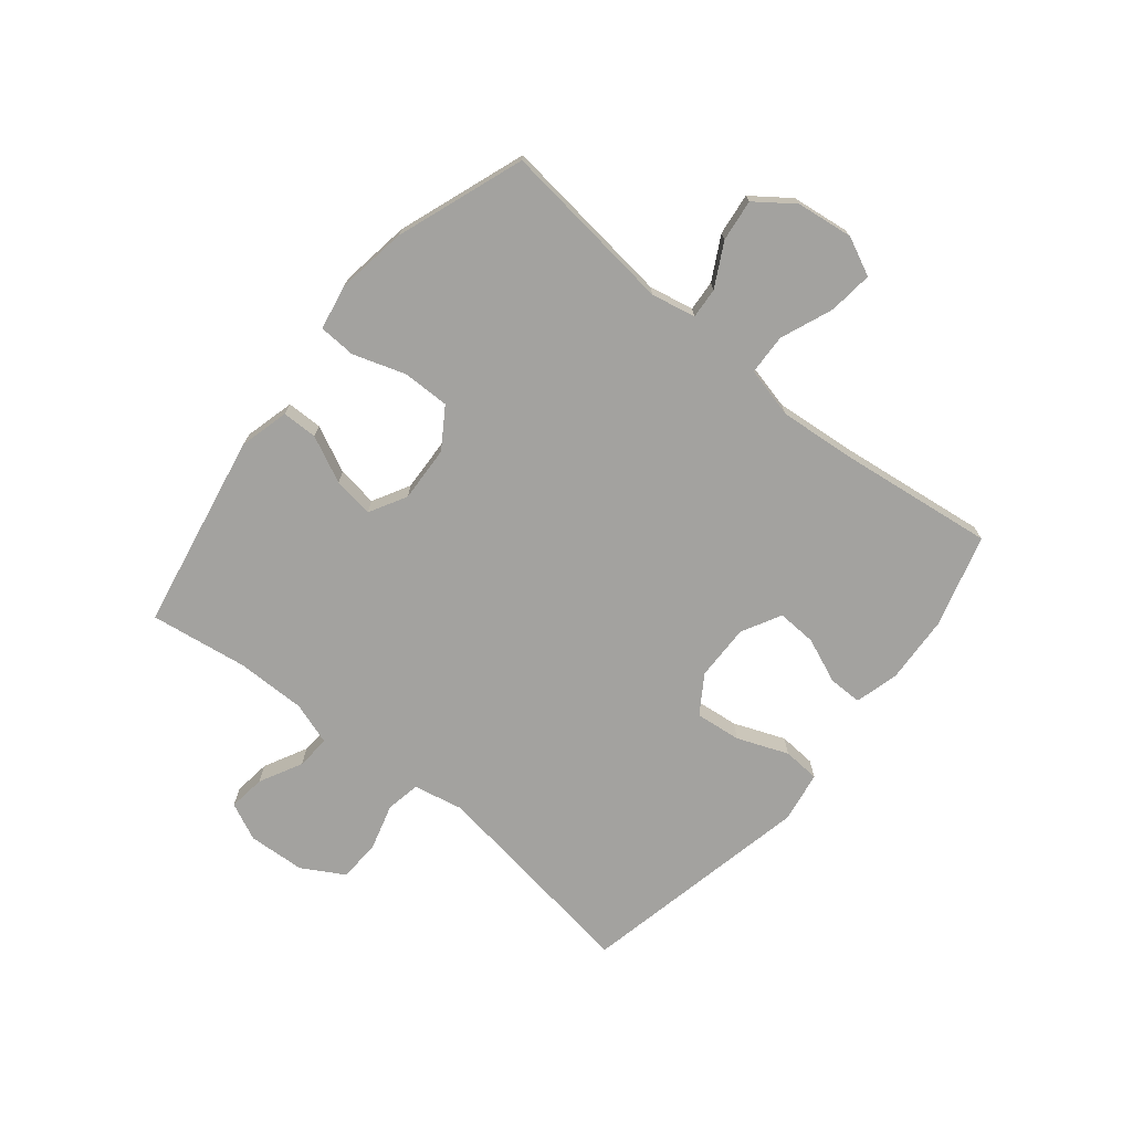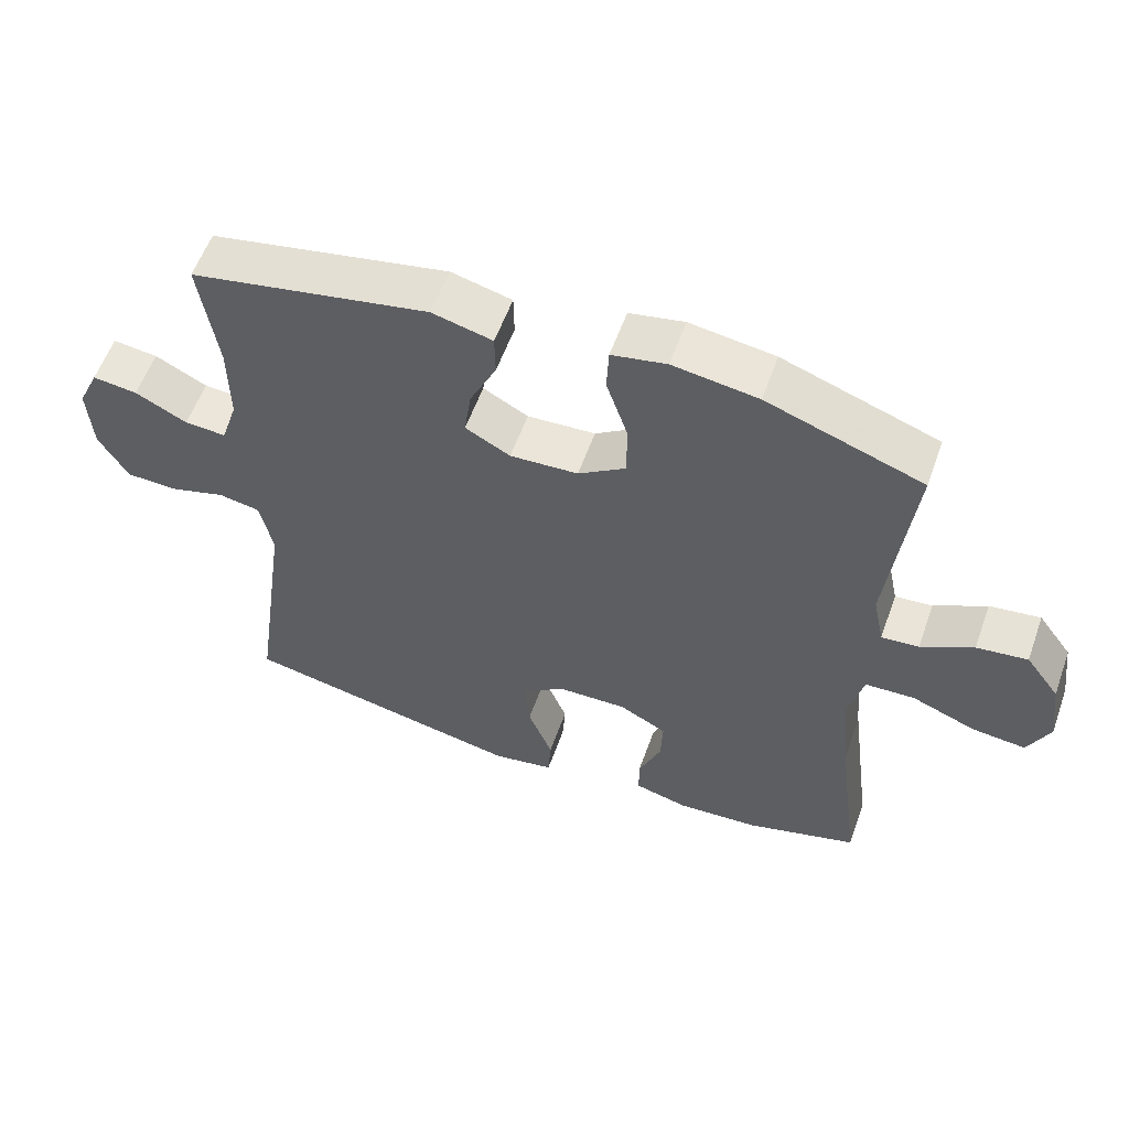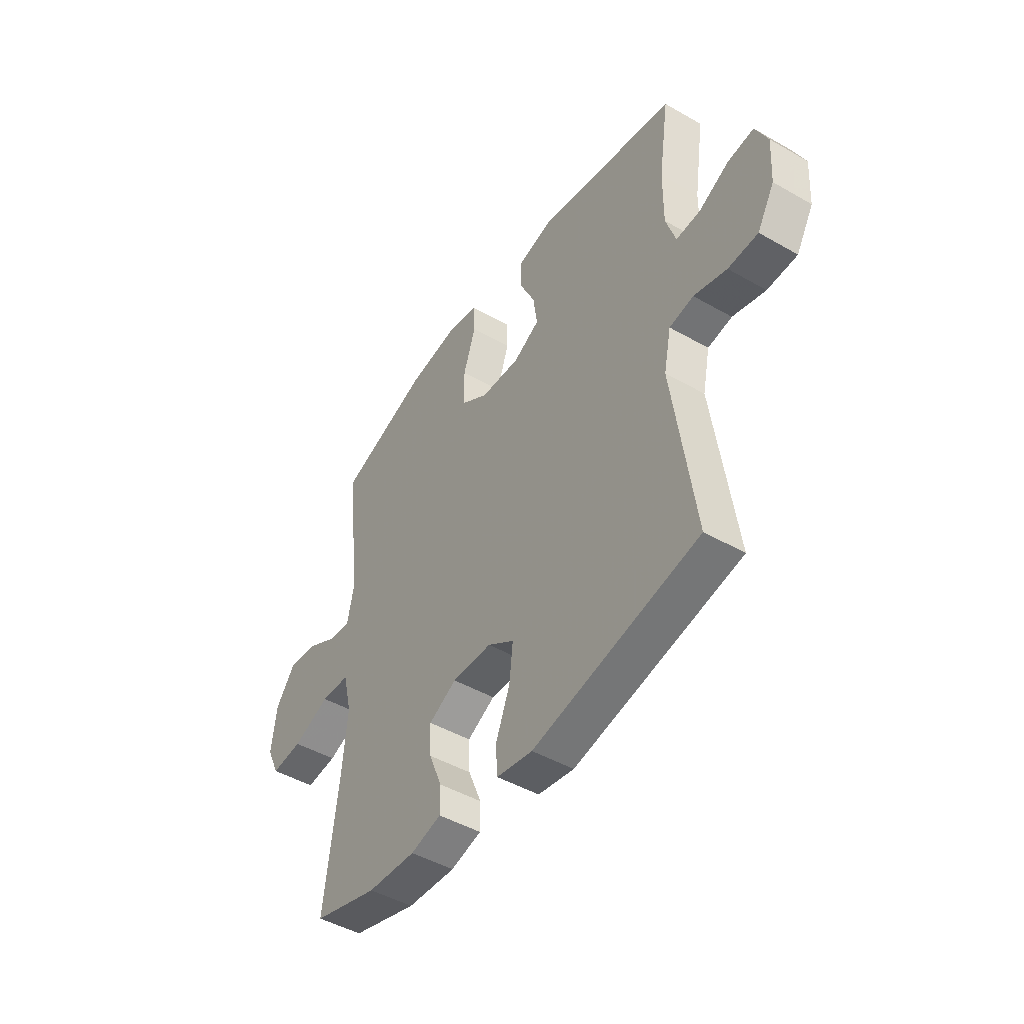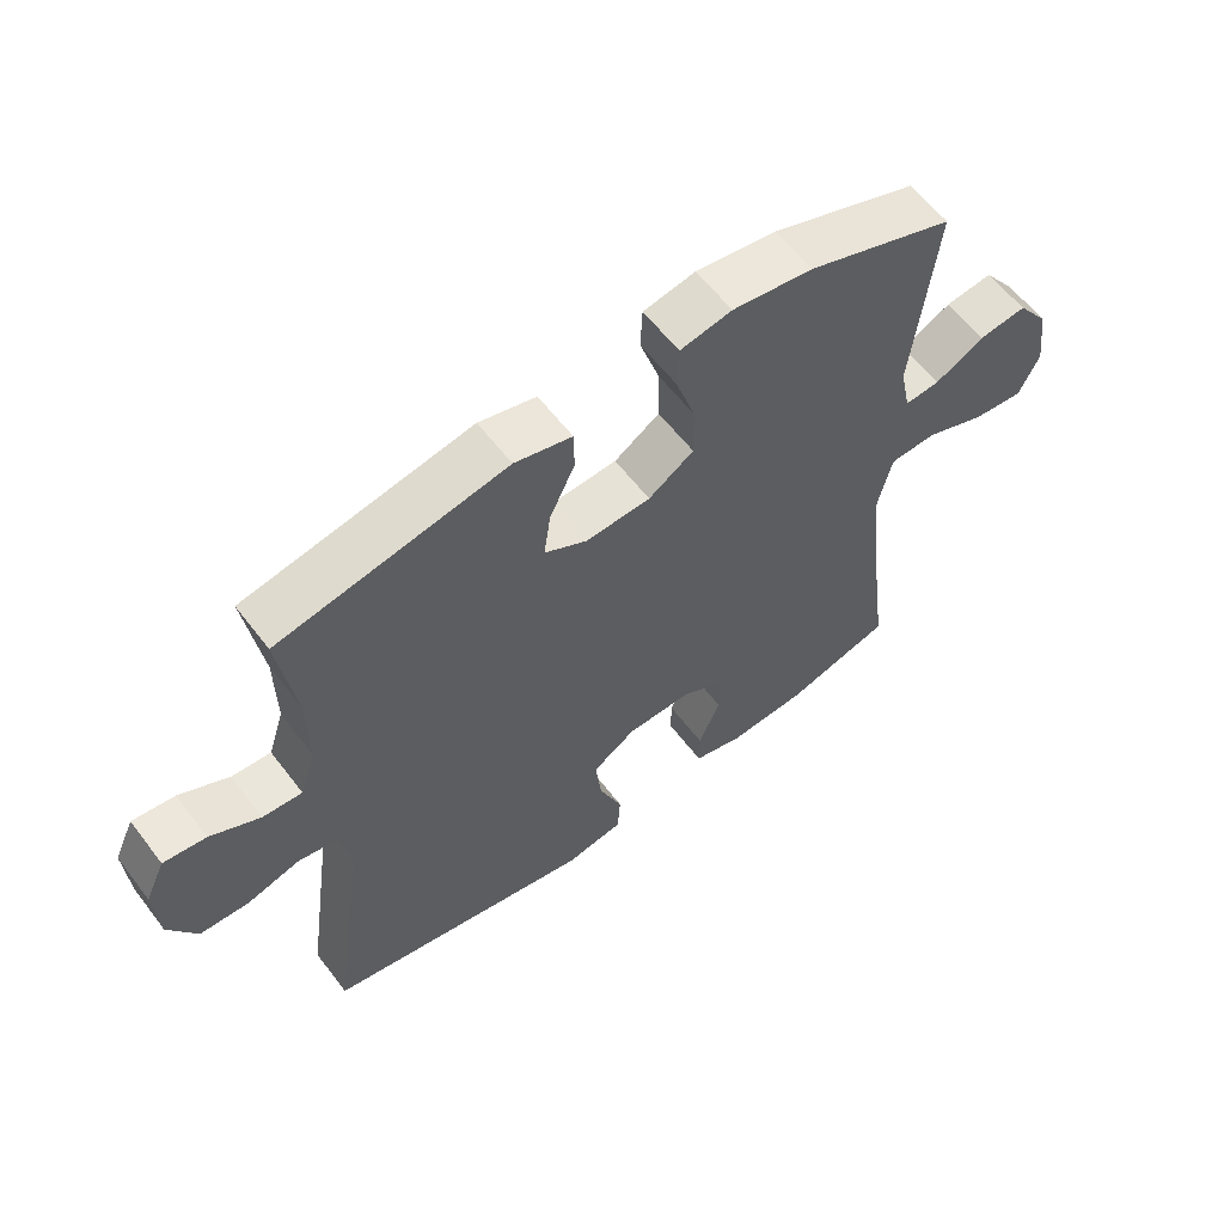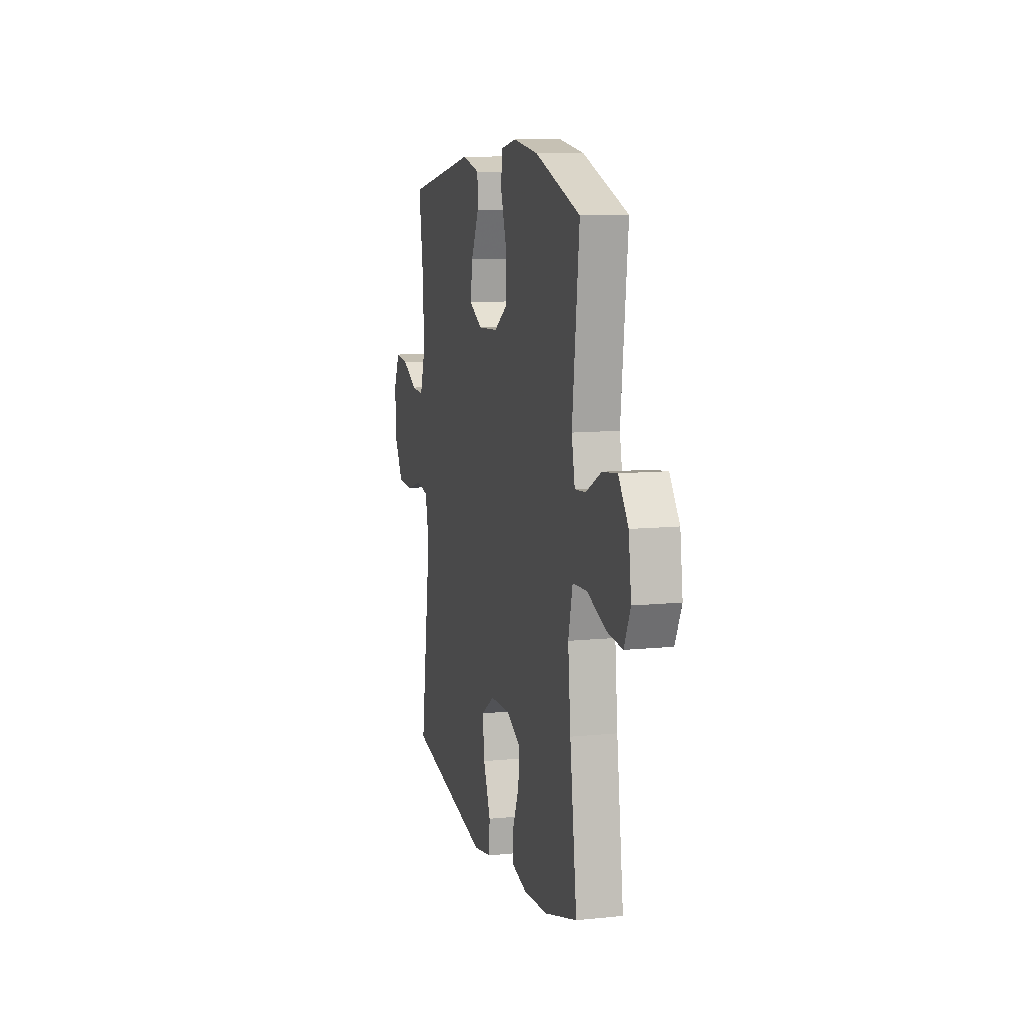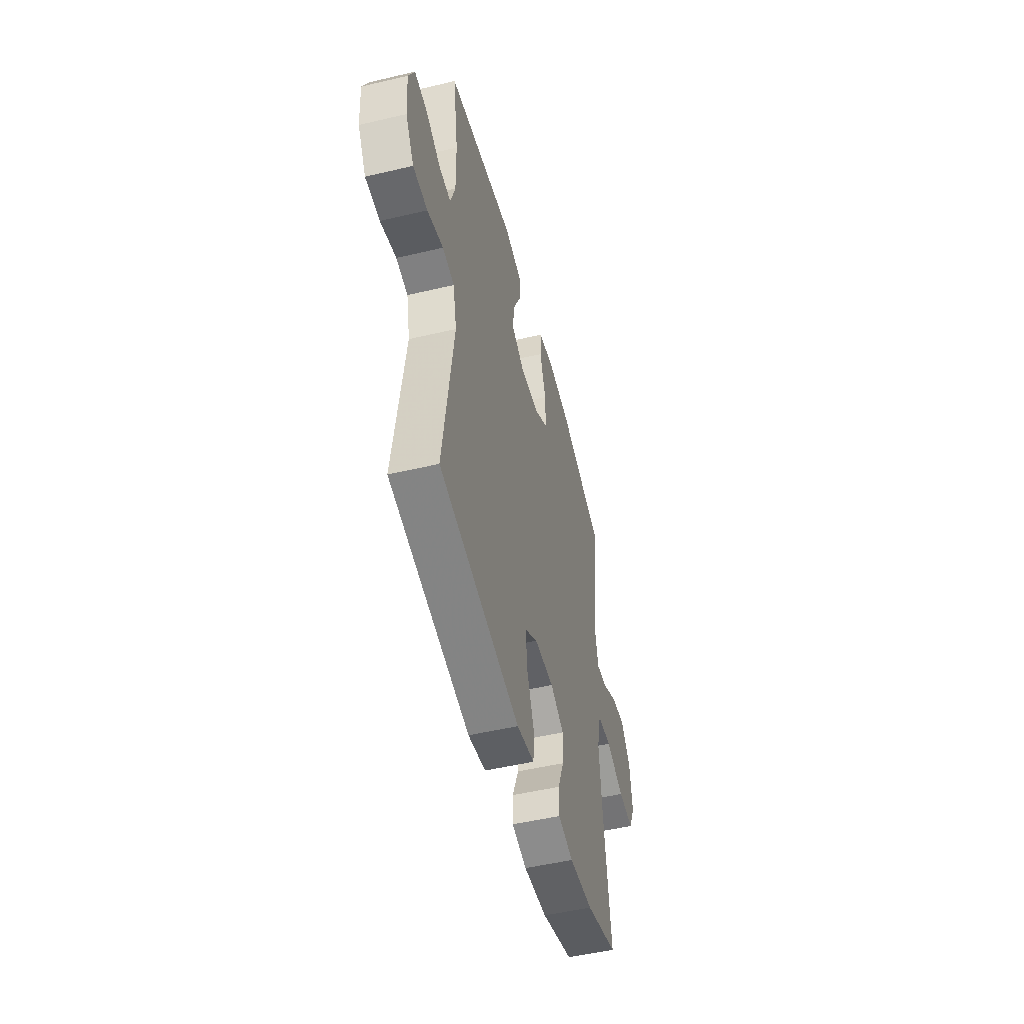
<metadata>
{"format":"obj","ext":"obj","renderer":"f3d","projection":"perspective","resolution":1024,"background":"white","views":[{"elev":-72.5,"azim":50.7,"up":"+Y"},{"elev":57.5,"azim":19.6,"up":"+Z"},{"elev":-46.5,"azim":-123.2,"up":"+Z"},{"elev":59.8,"azim":-37.2,"up":"+Z"},{"elev":10.1,"azim":75.2,"up":"+Z"},{"elev":-50.3,"azim":-75.5,"up":"+Z"}]}
</metadata>
<code>
v 0.5 0.07 0.5
v 0.466 0.07 0.199
v 0.482 0.07 0.122
v 0.535 0.07 0.126
v 0.609 0.07 0.166
v 0.681 0.07 0.175
v 0.729 0.07 0.11
v 0.742 0.07 0.012
v 0.711 0.07 -0.054
v 0.635 0.07 -0.046
v 0.544 0.07 -0.01
v 0.474 0.07 -0.013
v 0.453 0.07 -0.101
v 0.466 0.07 -0.238
v 0.5 0.07 -0.5
v 0.341 0.07 -0.546
v 0.223 0.07 -0.553
v 0.148 0.07 -0.533
v 0.148 0.07 -0.475
v 0.18 0.07 -0.397
v 0.183 0.07 -0.329
v 0.115 0.07 -0.293
v 0.018 0.07 -0.295
v -0.047 0.07 -0.338
v -0.038 0.07 -0.417
v -0.003 0.07 -0.505
v -0.007 0.07 -0.569
v -0.095 0.07 -0.584
v -0.5 0.07 -0.5
v -0.447 0.07 -0.126
v -0.465 0.07 -0.04
v -0.524 0.07 -0.029
v -0.604 0.07 -0.052
v -0.677 0.07 -0.049
v -0.719 0.07 0.023
v -0.725 0.07 0.122
v -0.695 0.07 0.187
v -0.631 0.07 0.179
v -0.557 0.07 0.141
v -0.498 0.07 0.137
v -0.474 0.07 0.211
v -0.475 0.07 0.331
v -0.5 0.07 0.5
v -0.16 0.07 0.565
v -0.074 0.07 0.543
v -0.073 0.07 0.482
v -0.111 0.07 0.402
v -0.121 0.07 0.332
v -0.057 0.07 0.297
v 0.04 0.07 0.302
v 0.108 0.07 0.347
v 0.107 0.07 0.428
v 0.077 0.07 0.518
v 0.08 0.07 0.582
v 0.158 0.07 0.597
v 0.279 0.07 0.579
v 0.5 0 0.5
v 0.466 0 0.199
v 0.482 0 0.122
v 0.535 0 0.126
v 0.609 0 0.166
v 0.681 0 0.175
v 0.729 0 0.11
v 0.742 0 0.012
v 0.711 0 -0.054
v 0.635 0 -0.046
v 0.544 0 -0.01
v 0.474 0 -0.013
v 0.453 0 -0.101
v 0.466 0 -0.238
v 0.5 0 -0.5
v 0.341 0 -0.546
v 0.223 0 -0.553
v 0.148 0 -0.533
v 0.148 0 -0.475
v 0.18 0 -0.397
v 0.183 0 -0.329
v 0.115 0 -0.293
v 0.018 0 -0.295
v -0.047 0 -0.338
v -0.038 0 -0.417
v -0.003 0 -0.505
v -0.007 0 -0.569
v -0.095 0 -0.584
v -0.5 0 -0.5
v -0.447 0 -0.126
v -0.465 0 -0.04
v -0.524 0 -0.029
v -0.604 0 -0.052
v -0.677 0 -0.049
v -0.719 0 0.023
v -0.725 0 0.122
v -0.695 0 0.187
v -0.631 0 0.179
v -0.557 0 0.141
v -0.498 0 0.137
v -0.474 0 0.211
v -0.475 0 0.331
v -0.5 0 0.5
v -0.16 0 0.565
v -0.074 0 0.543
v -0.073 0 0.482
v -0.111 0 0.402
v -0.121 0 0.332
v -0.057 0 0.297
v 0.04 0 0.302
v 0.108 0 0.347
v 0.107 0 0.428
v 0.077 0 0.518
v 0.08 0 0.582
v 0.158 0 0.597
v 0.279 0 0.579
f 55 56 1 2
f 52 53 54 55
f 51 52 55 2
f 50 51 2 3
f 49 50 3
f 44 45 46 47
f 42 43 44 47
f 41 42 47 48
f 40 41 48 49
f 36 37 38 39
f 36 39 40
f 35 36 40
f 32 33 34 35
f 31 32 35 40
f 30 31 40 49
f 25 26 27 28
f 24 25 28 29
f 23 24 29 30
f 17 18 19 20
f 17 20 21
f 14 15 16 17
f 13 14 17 21
f 12 13 21 22
f 8 9 10 11
f 8 11 12
f 7 8 12
f 4 5 6 7
f 3 4 7 12
f 22 23 30 49
f 3 12 22 49
f 58 57 112 111
f 111 110 109 108
f 58 111 108 107
f 59 58 107 106
f 59 106 105
f 103 102 101 100
f 103 100 99 98
f 104 103 98 97
f 105 104 97 96
f 95 94 93 92
f 96 95 92
f 96 92 91
f 91 90 89 88
f 96 91 88 87
f 105 96 87 86
f 84 83 82 81
f 85 84 81 80
f 86 85 80 79
f 76 75 74 73
f 77 76 73
f 73 72 71 70
f 77 73 70 69
f 78 77 69 68
f 67 66 65 64
f 68 67 64
f 68 64 63
f 63 62 61 60
f 68 63 60 59
f 105 86 79 78
f 105 78 68 59
f 1 57 58 2
f 2 58 59 3
f 3 59 60 4
f 4 60 61 5
f 5 61 62 6
f 6 62 63 7
f 7 63 64 8
f 8 64 65 9
f 9 65 66 10
f 10 66 67 11
f 11 67 68 12
f 12 68 69 13
f 13 69 70 14
f 14 70 71 15
f 15 71 72 16
f 16 72 73 17
f 17 73 74 18
f 18 74 75 19
f 19 75 76 20
f 20 76 77 21
f 21 77 78 22
f 22 78 79 23
f 23 79 80 24
f 24 80 81 25
f 25 81 82 26
f 26 82 83 27
f 27 83 84 28
f 28 84 85 29
f 29 85 86 30
f 30 86 87 31
f 31 87 88 32
f 32 88 89 33
f 33 89 90 34
f 34 90 91 35
f 35 91 92 36
f 36 92 93 37
f 37 93 94 38
f 38 94 95 39
f 39 95 96 40
f 40 96 97 41
f 41 97 98 42
f 42 98 99 43
f 43 99 100 44
f 44 100 101 45
f 45 101 102 46
f 46 102 103 47
f 47 103 104 48
f 48 104 105 49
f 49 105 106 50
f 50 106 107 51
f 51 107 108 52
f 52 108 109 53
f 53 109 110 54
f 54 110 111 55
f 55 111 112 56
f 56 112 57 1

</code>
